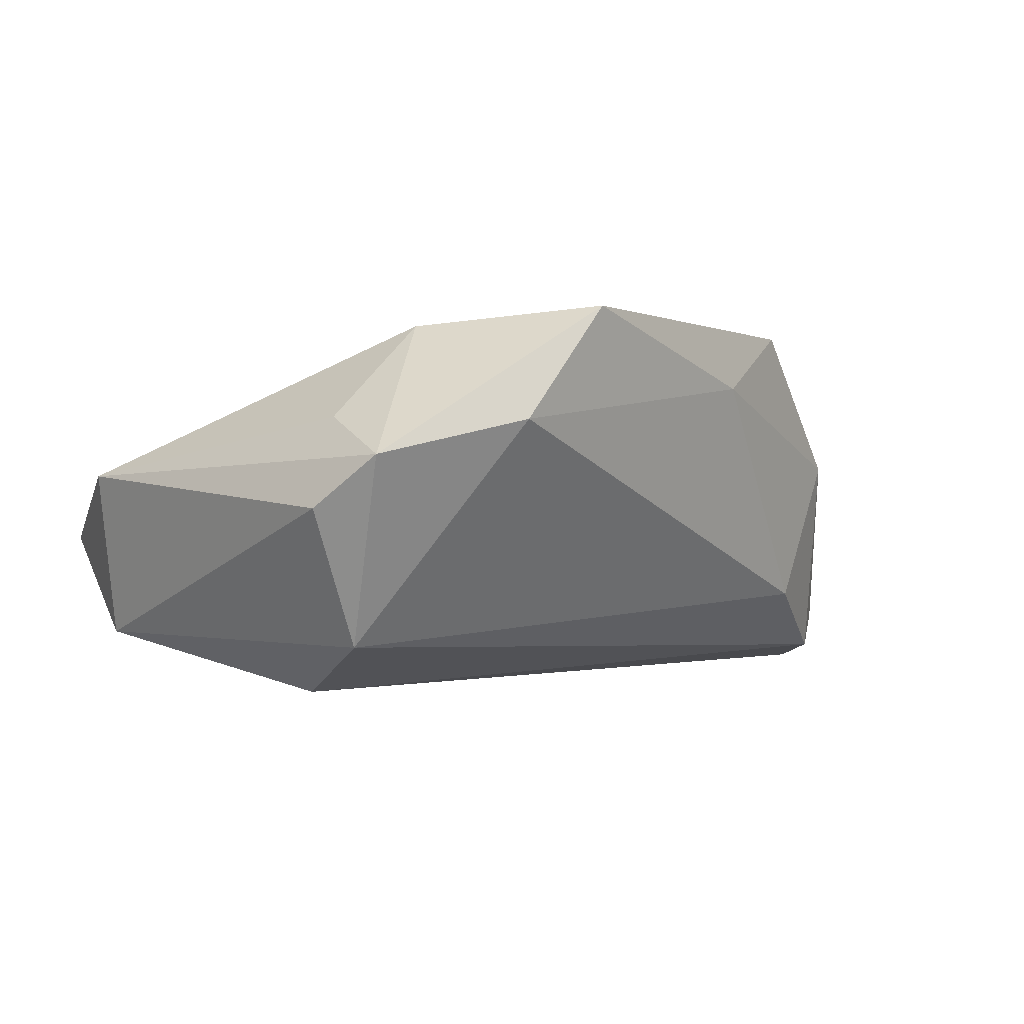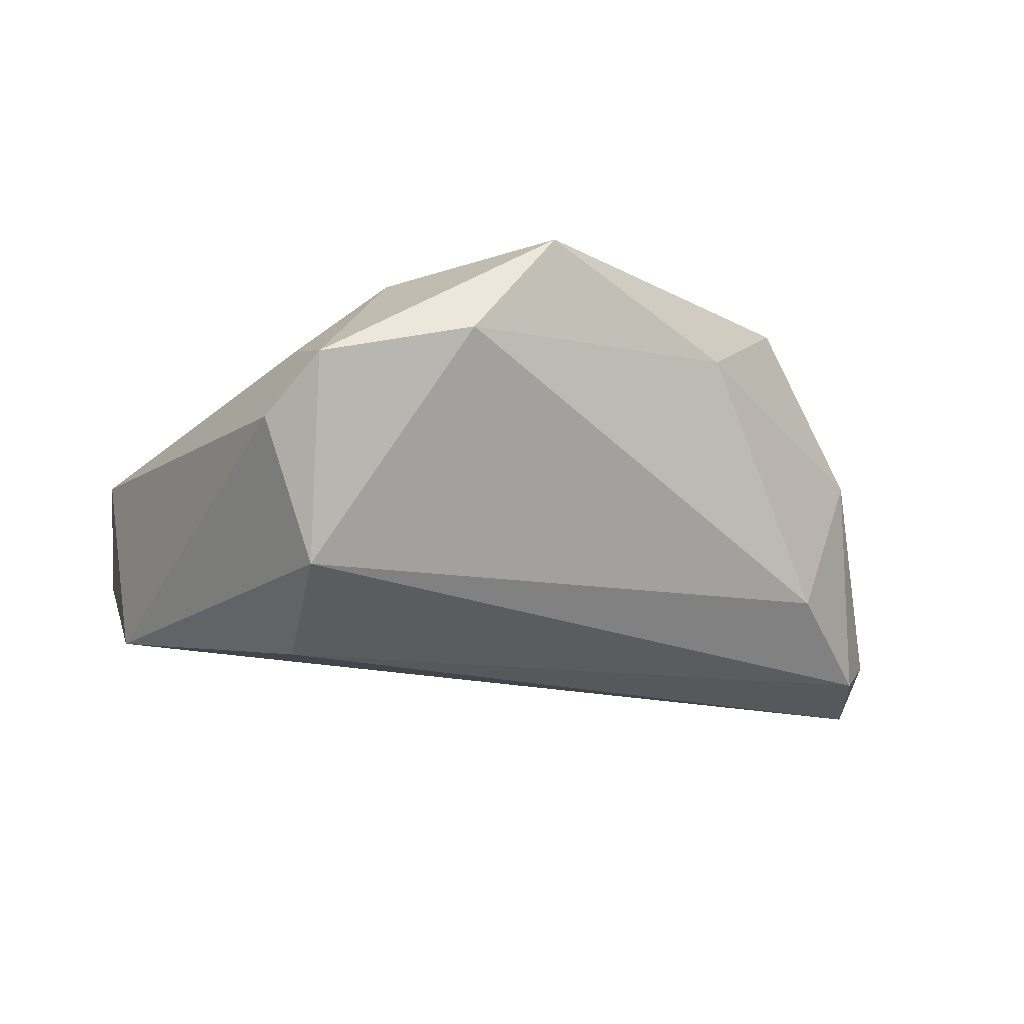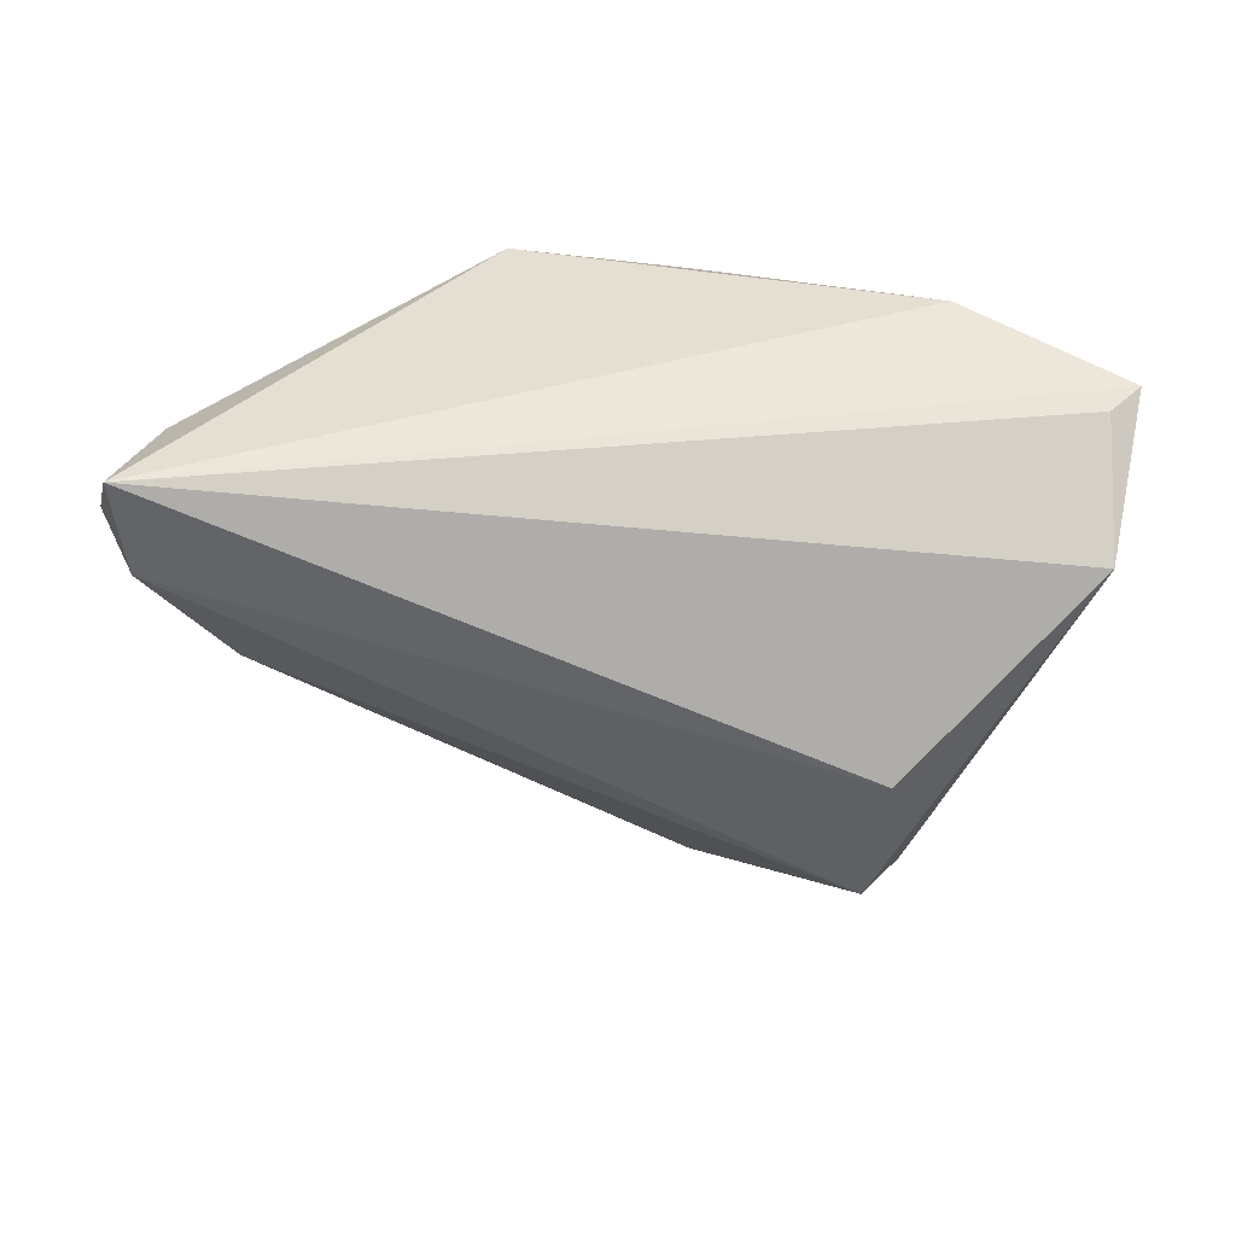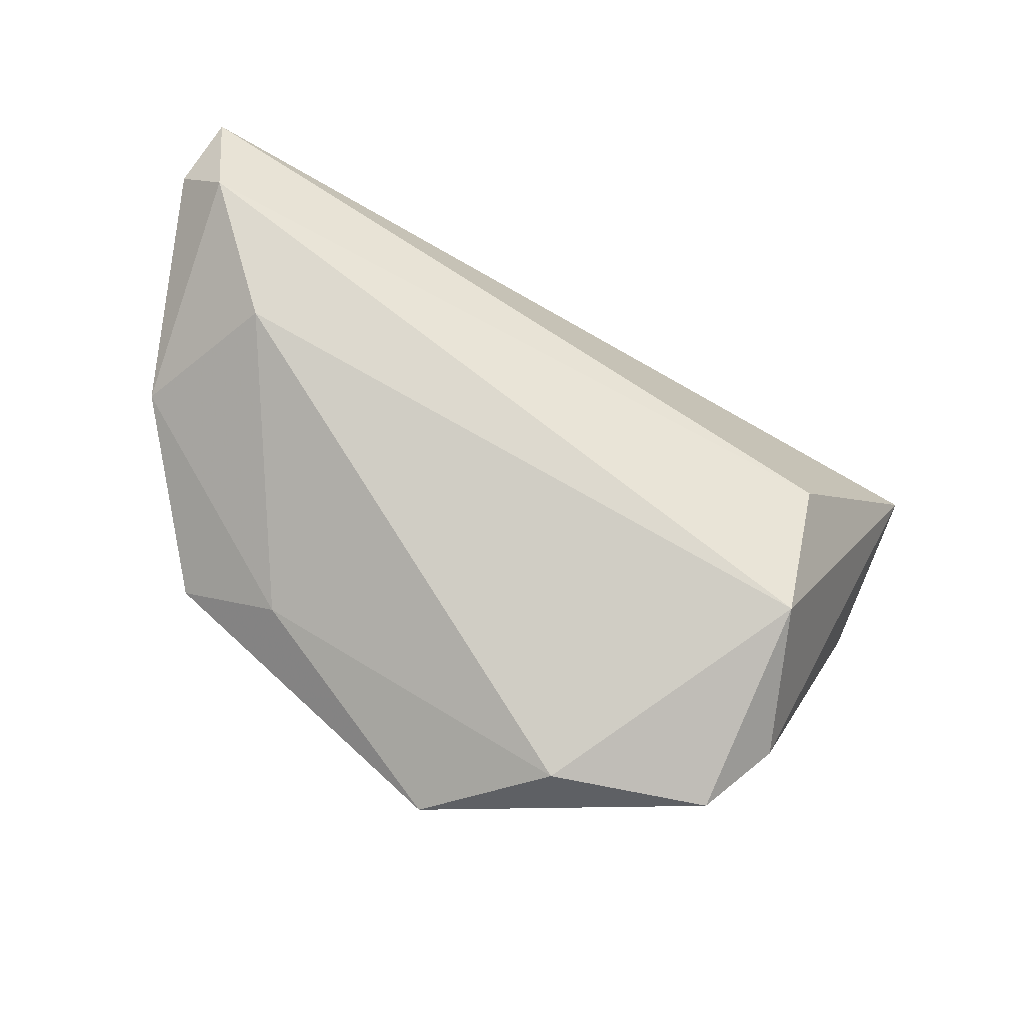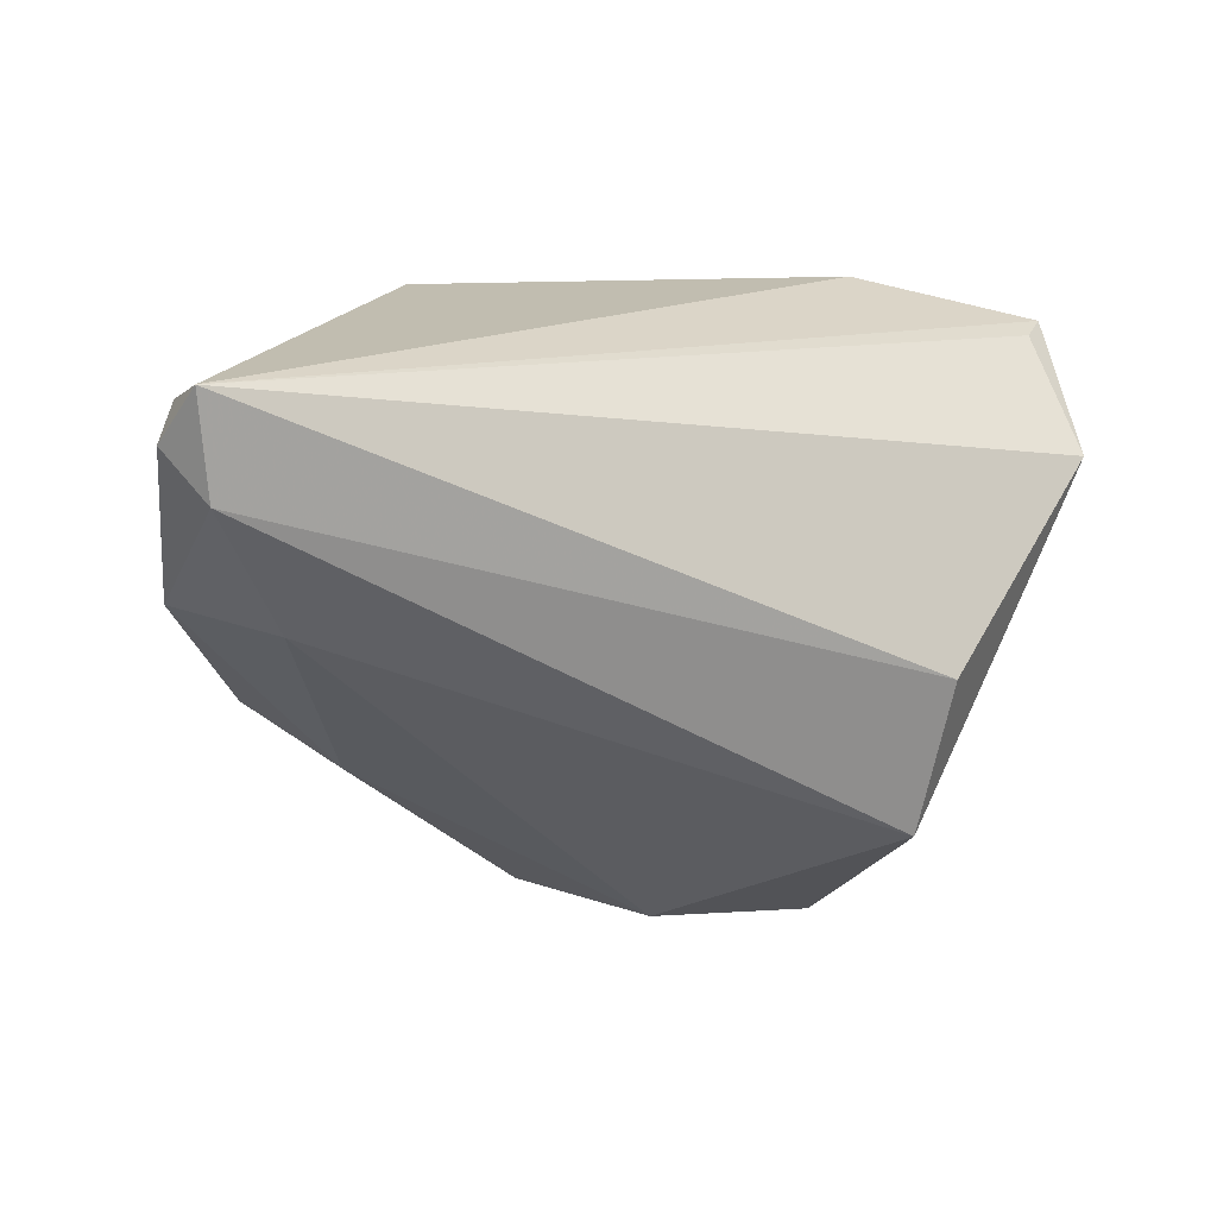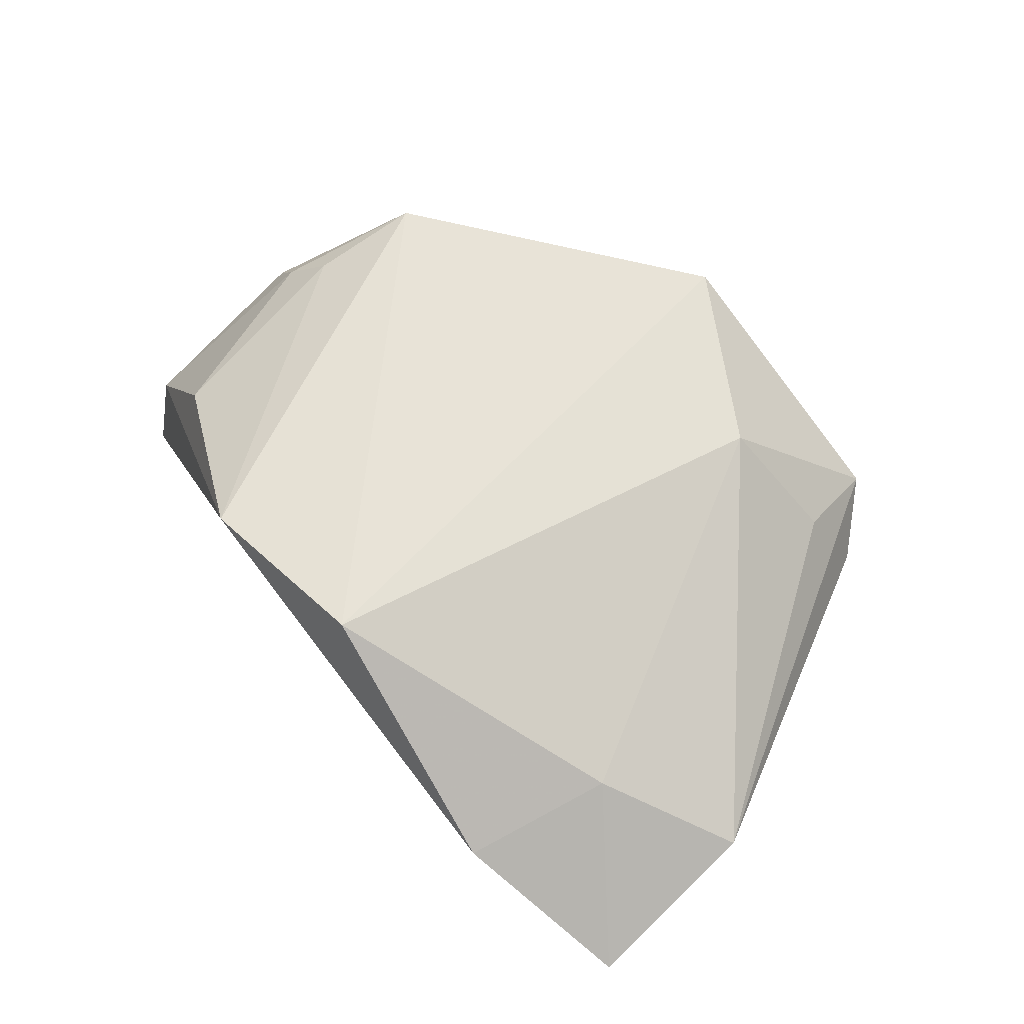
<metadata>
{"format":"obj","ext":"obj","renderer":"f3d","projection":"perspective","resolution":1024,"background":"white","views":[{"elev":-2.3,"azim":-18.5,"up":"+Z"},{"elev":-21.0,"azim":-8.7,"up":"+Z"},{"elev":-62.4,"azim":177.8,"up":"+Z"},{"elev":-56.7,"azim":152.2,"up":"+Y"},{"elev":5.1,"azim":152.9,"up":"+Y"},{"elev":62.4,"azim":-131.1,"up":"+Z"}]}
</metadata>
<code>
v 0.06059 0.02157 -0.02456
v 0.003065 -0.04208 0.0241
v 0.04879 -0.001091 0.01438
v -0.03549 0.03532 0.005596
v 0.05496 -0.003017 0.005557
v -0.05689 0.007348 0.003034
v -0.0312 -0.03273 0.009151
v -0.05694 0.02972 -0.005386
v 0.05849 0.009137 -0.02249
v -0.03514 -0.03806 -0.003177
v -0.05342 0.01288 -0.01971
v 0.06257 0.01538 -0.01777
v -0.01875 -0.02822 0.02218
v -0.005349 0.03177 0.0241
v 0.04786 -0.005261 -0.01417
v -0.008339 -0.04524 0.008461
v 0.04328 -0.003518 0.01975
v 0.04008 -0.01684 0.0241
v -0.04069 0.01701 0.01039
v -0.02936 -0.01251 -0.02789
v 0.04186 0.02243 0.01297
v 0.03004 -0.02471 0.01556
v 0.0569 0.02 -0.005495
v -0.02865 -0.04524 0.003463
v -0.05299 0.02777 -0.008715
v -0.0281 -0.03189 -0.0212
v 0.01822 0.03397 0.02287
f 2 14 13
f 18 14 2
f 19 8 6
f 6 13 19
f 19 13 14
f 4 19 14
f 8 19 4
f 2 13 24
f 22 18 2
f 22 5 18
f 15 5 22
f 8 4 1
f 26 15 16
f 16 24 26
f 2 24 16
f 16 22 2
f 15 22 16
f 10 24 6
f 26 24 10
f 7 13 6
f 6 24 7
f 7 24 13
f 14 18 27
f 27 4 14
f 27 1 4
f 12 5 9
f 9 5 15
f 9 1 12
f 9 15 26
f 26 20 9
f 20 1 9
f 18 5 3
f 11 1 20
f 6 8 11
f 11 20 26
f 11 10 6
f 26 10 11
f 12 1 23
f 23 5 12
f 23 27 21
f 1 27 23
f 21 3 23
f 23 3 5
f 17 27 18
f 21 27 17
f 18 3 17
f 17 3 21
f 8 1 25
f 25 11 8
f 1 11 25

</code>
